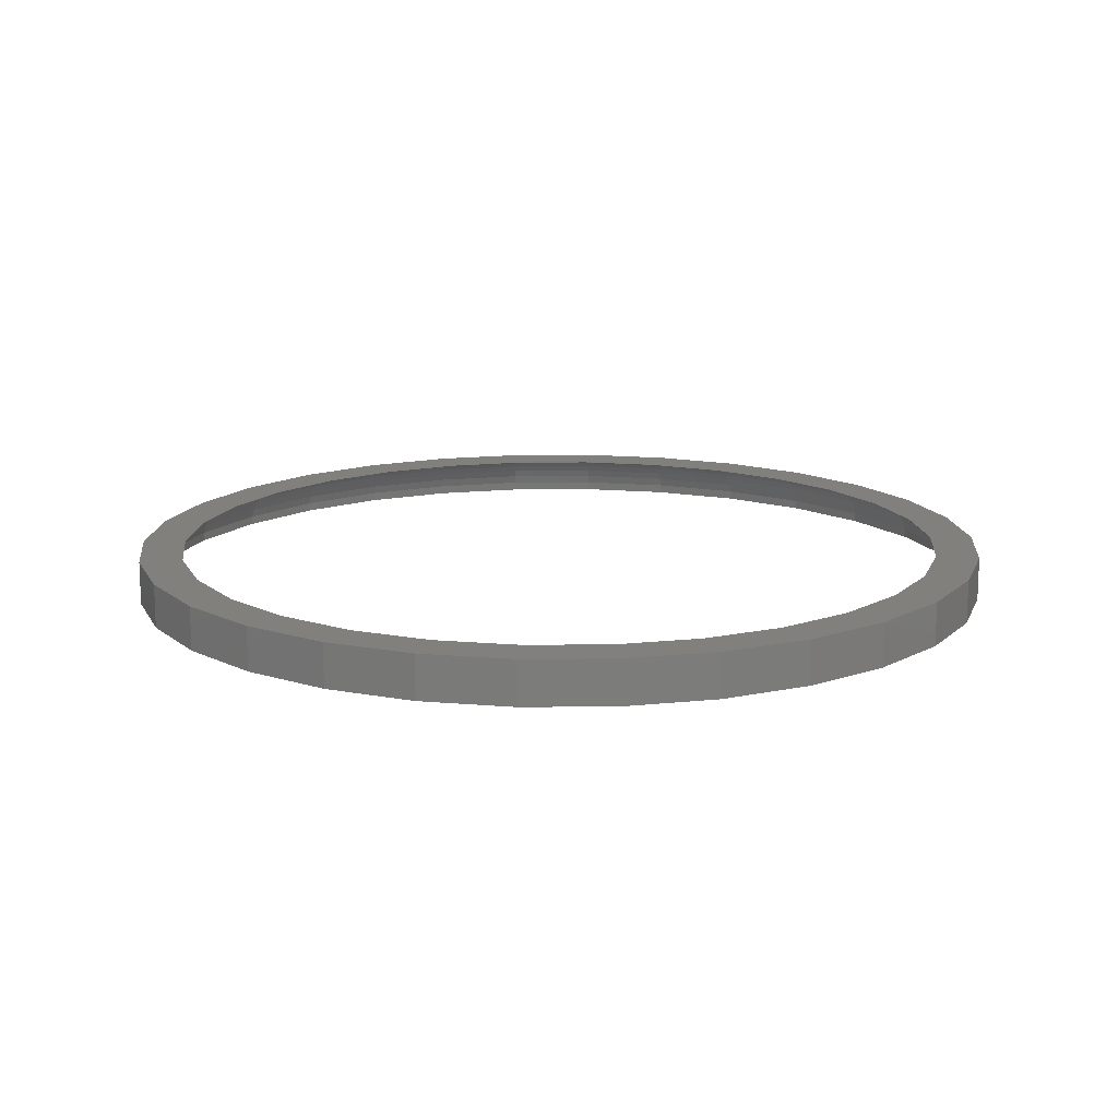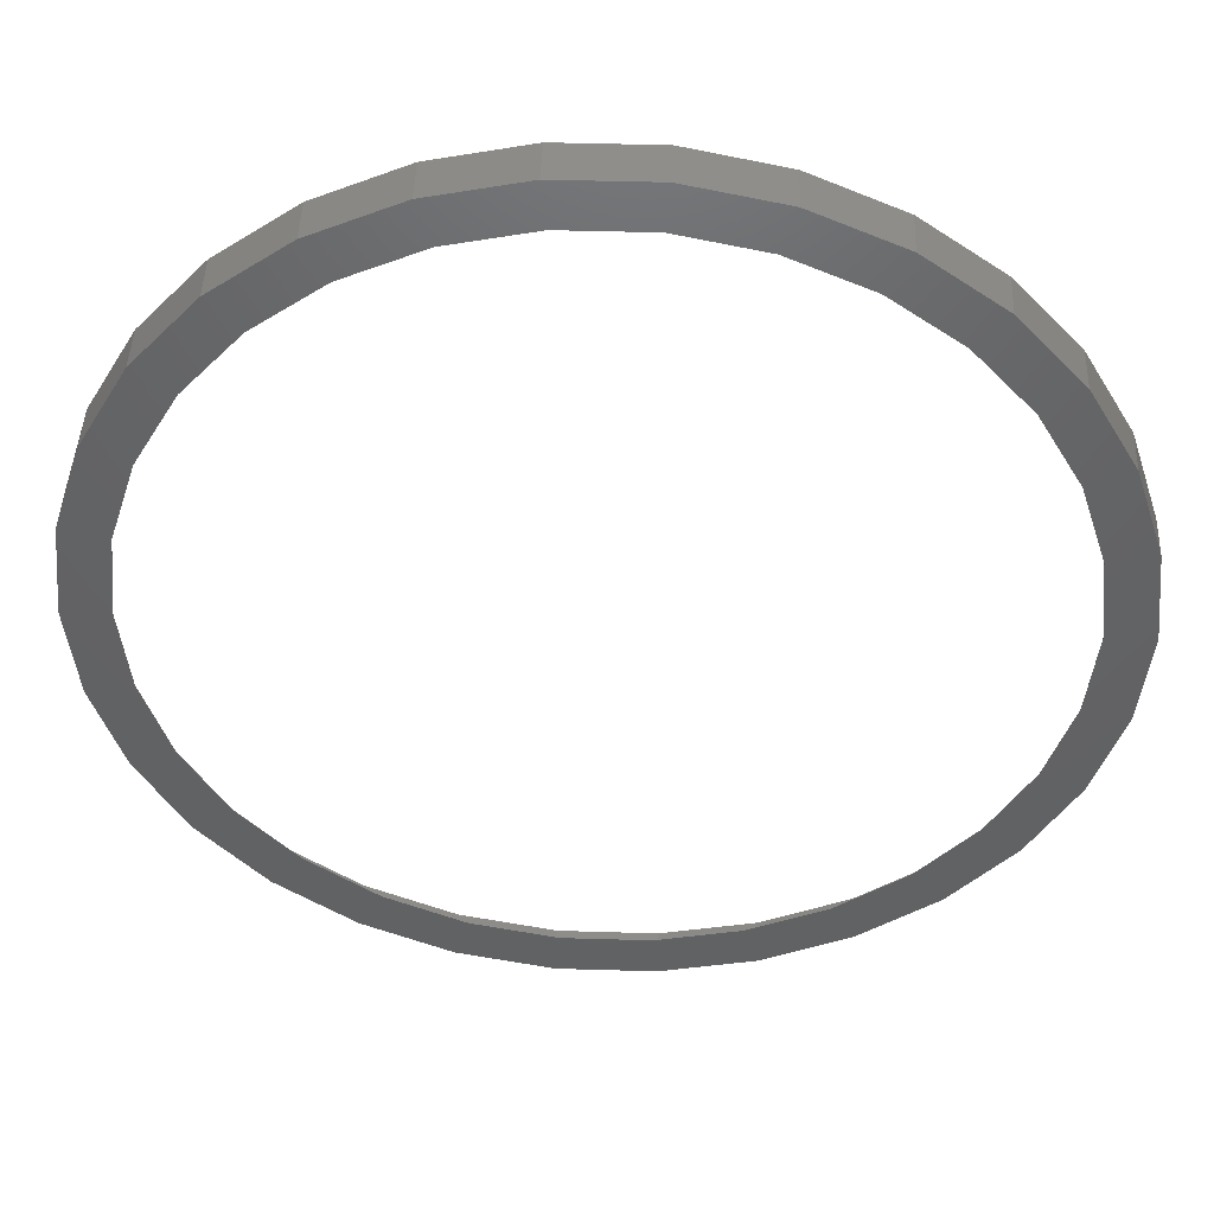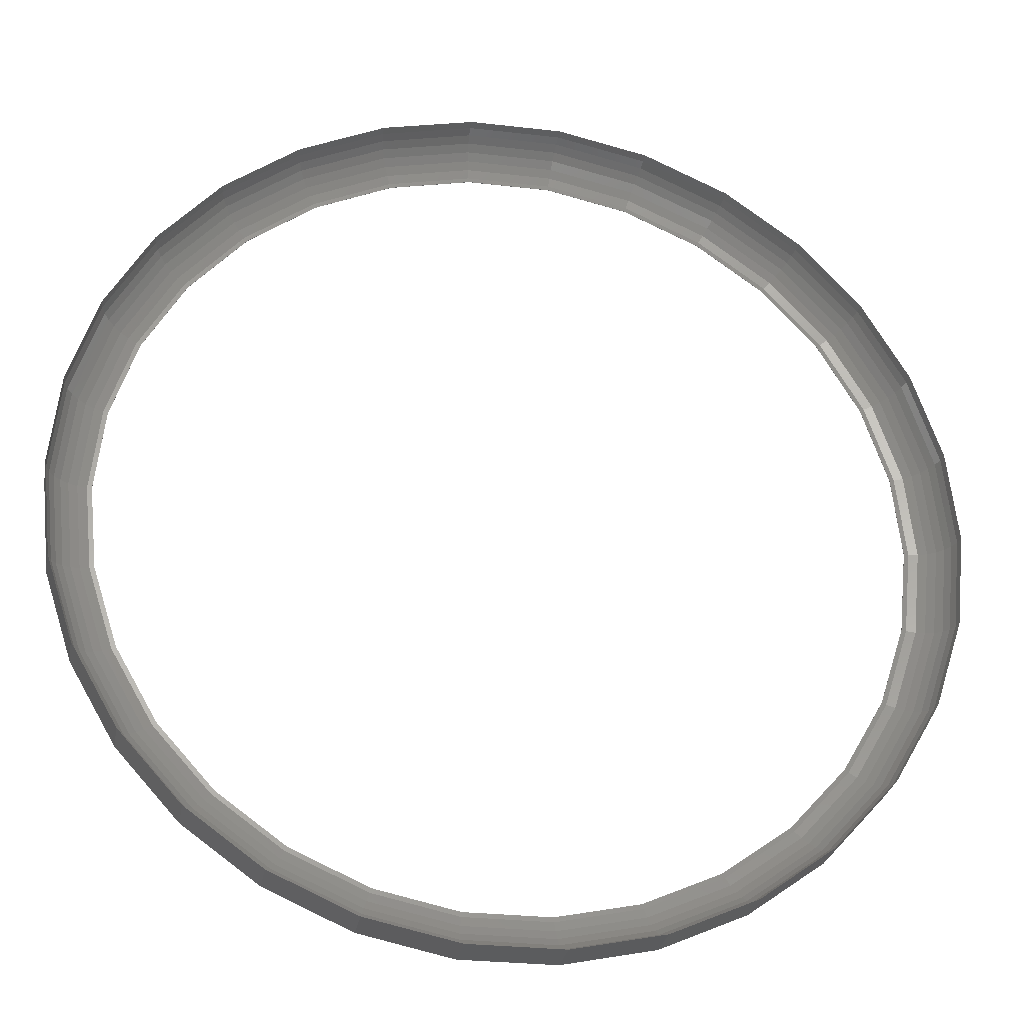
<metadata>
{"format":"stl","ext":"stl","renderer":"f3d","projection":"perspective","resolution":1024,"background":"white","views":[{"elev":14.4,"azim":-1.2,"up":"+Z"},{"elev":44.5,"azim":2.0,"up":"+Y"},{"elev":-28.1,"azim":170.0,"up":"+Y"}]}
</metadata>
<code>
# stl→obj: 330 verts, 660 faces
v -90 0 0
v -88.03 18.71 0
v -100 0 0
v -97.81 20.79 0
v -90 0 -0.05478
v -88.03 18.71 -0.05478
v -91.05 0 -0.05478
v -89.06 18.93 -0.05478
v -93.09 0 -0.4894
v -91.06 19.35 -0.4894
v -95 0 -1.34
v -92.92 19.75 -1.34
v -96.69 0 -2.569
v -94.58 20.1 -2.569
v -98.09 0 -4.122
v -95.95 20.39 -4.122
v -99.14 0 -5.933
v -96.97 20.61 -5.933
v -99.78 0 -7.921
v -97.6 20.75 -7.921
v -100 0 -10
v -97.81 20.79 -10
v -82.22 36.61 0
v -91.35 40.67 0
v -82.22 36.61 -0.05478
v -83.17 37.03 -0.05478
v -85.04 37.86 -0.4894
v -86.79 38.64 -1.34
v -88.33 39.33 -2.569
v -89.61 39.9 -4.122
v -90.56 40.32 -5.933
v -91.15 40.58 -7.921
v -91.35 40.67 -10
v -72.81 52.9 0
v -80.9 58.78 0
v -72.81 52.9 -0.05478
v -73.66 53.52 -0.05478
v -75.31 54.72 -0.4894
v -76.86 55.84 -1.34
v -78.22 56.83 -2.569
v -79.36 57.66 -4.122
v -80.2 58.27 -5.933
v -80.72 58.65 -7.921
v -80.9 58.78 -10
v -60.22 66.88 0
v -66.91 74.31 0
v -60.22 66.88 -0.05478
v -60.92 67.66 -0.05478
v -62.29 69.18 -0.4894
v -63.57 70.6 -1.34
v -64.7 71.86 -2.569
v -65.64 72.9 -4.122
v -66.33 73.67 -5.933
v -66.77 74.15 -7.921
v -66.91 74.31 -10
v -45 77.94 0
v -50 86.6 0
v -45 77.94 -0.05478
v -45.52 78.85 -0.05478
v -46.55 80.62 -0.4894
v -47.5 82.27 -1.34
v -48.35 83.74 -2.569
v -49.05 84.95 -4.122
v -49.57 85.85 -5.933
v -49.89 86.41 -7.921
v -50 86.6 -10
v -27.81 85.6 0
v -30.9 95.11 0
v -27.81 85.6 -0.05478
v -28.13 86.59 -0.05478
v -28.77 88.53 -0.4894
v -29.36 90.35 -1.34
v -29.88 91.96 -2.569
v -30.31 93.29 -4.122
v -30.63 94.28 -5.933
v -30.83 94.9 -7.921
v -30.9 95.11 -10
v -9.408 89.51 0
v -10.45 99.45 0
v -9.408 89.51 -0.05478
v -9.517 90.55 -0.05478
v -9.731 92.58 -0.4894
v -9.93 94.48 -1.34
v -10.11 96.16 -2.569
v -10.25 97.55 -4.122
v -10.36 98.59 -5.933
v -10.43 99.23 -7.921
v -10.45 99.45 -10
v 9.408 89.51 0
v 10.45 99.45 0
v 9.408 89.51 -0.05478
v 9.517 90.55 -0.05478
v 9.731 92.58 -0.4894
v 9.93 94.48 -1.34
v 10.11 96.16 -2.569
v 10.25 97.55 -4.122
v 10.36 98.59 -5.933
v 10.43 99.23 -7.921
v 10.45 99.45 -10
v 27.81 85.6 0
v 30.9 95.11 0
v 27.81 85.6 -0.05478
v 28.13 86.59 -0.05478
v 28.77 88.53 -0.4894
v 29.36 90.35 -1.34
v 29.88 91.96 -2.569
v 30.31 93.29 -4.122
v 30.63 94.28 -5.933
v 30.83 94.9 -7.921
v 30.9 95.11 -10
v 45 77.94 0
v 50 86.6 0
v 45 77.94 -0.05478
v 45.52 78.85 -0.05478
v 46.55 80.62 -0.4894
v 47.5 82.27 -1.34
v 48.35 83.74 -2.569
v 49.05 84.95 -4.122
v 49.57 85.85 -5.933
v 49.89 86.41 -7.921
v 50 86.6 -10
v 60.22 66.88 0
v 66.91 74.31 0
v 60.22 66.88 -0.05478
v 60.92 67.66 -0.05478
v 62.29 69.18 -0.4894
v 63.57 70.6 -1.34
v 64.7 71.86 -2.569
v 65.64 72.9 -4.122
v 66.33 73.67 -5.933
v 66.77 74.15 -7.921
v 66.91 74.31 -10
v 72.81 52.9 0
v 80.9 58.78 0
v 72.81 52.9 -0.05478
v 73.66 53.52 -0.05478
v 75.31 54.72 -0.4894
v 76.86 55.84 -1.34
v 78.22 56.83 -2.569
v 79.36 57.66 -4.122
v 80.2 58.27 -5.933
v 80.72 58.65 -7.921
v 80.9 58.78 -10
v 82.22 36.61 0
v 91.35 40.67 0
v 82.22 36.61 -0.05478
v 83.17 37.03 -0.05478
v 85.04 37.86 -0.4894
v 86.79 38.64 -1.34
v 88.33 39.33 -2.569
v 89.61 39.9 -4.122
v 90.56 40.32 -5.933
v 91.15 40.58 -7.921
v 91.35 40.67 -10
v 88.03 18.71 0
v 97.81 20.79 0
v 88.03 18.71 -0.05478
v 89.06 18.93 -0.05478
v 91.06 19.35 -0.4894
v 92.92 19.75 -1.34
v 94.58 20.1 -2.569
v 95.95 20.39 -4.122
v 96.97 20.61 -5.933
v 97.6 20.75 -7.921
v 97.81 20.79 -10
v 90 0 0
v 100 0 0
v 90 0 -0.05478
v 91.05 0 -0.05478
v 93.09 0 -0.4894
v 95 0 -1.34
v 96.69 0 -2.569
v 98.09 0 -4.122
v 99.14 0 -5.933
v 99.78 0 -7.921
v 100 0 -10
v 88.03 -18.71 0
v 97.81 -20.79 0
v 88.03 -18.71 -0.05478
v 89.06 -18.93 -0.05478
v 91.06 -19.35 -0.4894
v 92.92 -19.75 -1.34
v 94.58 -20.1 -2.569
v 95.95 -20.39 -4.122
v 96.97 -20.61 -5.933
v 97.6 -20.75 -7.921
v 97.81 -20.79 -10
v 82.22 -36.61 0
v 91.35 -40.67 0
v 82.22 -36.61 -0.05478
v 83.17 -37.03 -0.05478
v 85.04 -37.86 -0.4894
v 86.79 -38.64 -1.34
v 88.33 -39.33 -2.569
v 89.61 -39.9 -4.122
v 90.56 -40.32 -5.933
v 91.15 -40.58 -7.921
v 91.35 -40.67 -10
v 72.81 -52.9 0
v 80.9 -58.78 0
v 72.81 -52.9 -0.05478
v 73.66 -53.52 -0.05478
v 75.31 -54.72 -0.4894
v 76.86 -55.84 -1.34
v 78.22 -56.83 -2.569
v 79.36 -57.66 -4.122
v 80.2 -58.27 -5.933
v 80.72 -58.65 -7.921
v 80.9 -58.78 -10
v 60.22 -66.88 0
v 66.91 -74.31 0
v 60.22 -66.88 -0.05478
v 60.92 -67.66 -0.05478
v 62.29 -69.18 -0.4894
v 63.57 -70.6 -1.34
v 64.7 -71.86 -2.569
v 65.64 -72.9 -4.122
v 66.33 -73.67 -5.933
v 66.77 -74.15 -7.921
v 66.91 -74.31 -10
v 45 -77.94 0
v 50 -86.6 0
v 45 -77.94 -0.05478
v 45.52 -78.85 -0.05478
v 46.55 -80.62 -0.4894
v 47.5 -82.27 -1.34
v 48.35 -83.74 -2.569
v 49.05 -84.95 -4.122
v 49.57 -85.85 -5.933
v 49.89 -86.41 -7.921
v 50 -86.6 -10
v 27.81 -85.6 0
v 30.9 -95.11 0
v 27.81 -85.6 -0.05478
v 28.13 -86.59 -0.05478
v 28.77 -88.53 -0.4894
v 29.36 -90.35 -1.34
v 29.88 -91.96 -2.569
v 30.31 -93.29 -4.122
v 30.63 -94.28 -5.933
v 30.83 -94.9 -7.921
v 30.9 -95.11 -10
v 9.408 -89.51 0
v 10.45 -99.45 0
v 9.408 -89.51 -0.05478
v 9.517 -90.55 -0.05478
v 9.731 -92.58 -0.4894
v 9.93 -94.48 -1.34
v 10.11 -96.16 -2.569
v 10.25 -97.55 -4.122
v 10.36 -98.59 -5.933
v 10.43 -99.23 -7.921
v 10.45 -99.45 -10
v -9.408 -89.51 0
v -10.45 -99.45 0
v -9.408 -89.51 -0.05478
v -9.517 -90.55 -0.05478
v -9.731 -92.58 -0.4894
v -9.93 -94.48 -1.34
v -10.11 -96.16 -2.569
v -10.25 -97.55 -4.122
v -10.36 -98.59 -5.933
v -10.43 -99.23 -7.921
v -10.45 -99.45 -10
v -27.81 -85.6 0
v -30.9 -95.11 0
v -27.81 -85.6 -0.05478
v -28.13 -86.59 -0.05478
v -28.77 -88.53 -0.4894
v -29.36 -90.35 -1.34
v -29.88 -91.96 -2.569
v -30.31 -93.29 -4.122
v -30.63 -94.28 -5.933
v -30.83 -94.9 -7.921
v -30.9 -95.11 -10
v -45 -77.94 0
v -50 -86.6 0
v -45 -77.94 -0.05478
v -45.52 -78.85 -0.05478
v -46.55 -80.62 -0.4894
v -47.5 -82.27 -1.34
v -48.35 -83.74 -2.569
v -49.05 -84.95 -4.122
v -49.57 -85.85 -5.933
v -49.89 -86.41 -7.921
v -50 -86.6 -10
v -60.22 -66.88 0
v -66.91 -74.31 0
v -60.22 -66.88 -0.05478
v -60.92 -67.66 -0.05478
v -62.29 -69.18 -0.4894
v -63.57 -70.6 -1.34
v -64.7 -71.86 -2.569
v -65.64 -72.9 -4.122
v -66.33 -73.67 -5.933
v -66.77 -74.15 -7.921
v -66.91 -74.31 -10
v -72.81 -52.9 0
v -80.9 -58.78 0
v -72.81 -52.9 -0.05478
v -73.66 -53.52 -0.05478
v -75.31 -54.72 -0.4894
v -76.86 -55.84 -1.34
v -78.22 -56.83 -2.569
v -79.36 -57.66 -4.122
v -80.2 -58.27 -5.933
v -80.72 -58.65 -7.921
v -80.9 -58.78 -10
v -82.22 -36.61 0
v -91.35 -40.67 0
v -82.22 -36.61 -0.05478
v -83.17 -37.03 -0.05478
v -85.04 -37.86 -0.4894
v -86.79 -38.64 -1.34
v -88.33 -39.33 -2.569
v -89.61 -39.9 -4.122
v -90.56 -40.32 -5.933
v -91.15 -40.58 -7.921
v -91.35 -40.67 -10
v -88.03 -18.71 0
v -97.81 -20.79 0
v -88.03 -18.71 -0.05478
v -89.06 -18.93 -0.05478
v -91.06 -19.35 -0.4894
v -92.92 -19.75 -1.34
v -94.58 -20.1 -2.569
v -95.95 -20.39 -4.122
v -96.97 -20.61 -5.933
v -97.6 -20.75 -7.921
v -97.81 -20.79 -10
f 1 2 3
f 2 4 3
f 5 6 1
f 6 2 1
f 7 8 5
f 8 6 5
f 9 10 7
f 10 8 7
f 11 12 9
f 12 10 9
f 13 14 11
f 14 12 11
f 15 16 13
f 16 14 13
f 17 18 15
f 18 16 15
f 19 20 17
f 20 18 17
f 21 22 19
f 22 20 19
f 3 4 21
f 4 22 21
f 2 23 4
f 23 24 4
f 6 25 2
f 25 23 2
f 8 26 6
f 26 25 6
f 10 27 8
f 27 26 8
f 12 28 10
f 28 27 10
f 14 29 12
f 29 28 12
f 16 30 14
f 30 29 14
f 18 31 16
f 31 30 16
f 20 32 18
f 32 31 18
f 22 33 20
f 33 32 20
f 4 24 22
f 24 33 22
f 23 34 24
f 34 35 24
f 25 36 23
f 36 34 23
f 26 37 25
f 37 36 25
f 27 38 26
f 38 37 26
f 28 39 27
f 39 38 27
f 29 40 28
f 40 39 28
f 30 41 29
f 41 40 29
f 31 42 30
f 42 41 30
f 32 43 31
f 43 42 31
f 33 44 32
f 44 43 32
f 24 35 33
f 35 44 33
f 34 45 35
f 45 46 35
f 36 47 34
f 47 45 34
f 37 48 36
f 48 47 36
f 38 49 37
f 49 48 37
f 39 50 38
f 50 49 38
f 40 51 39
f 51 50 39
f 41 52 40
f 52 51 40
f 42 53 41
f 53 52 41
f 43 54 42
f 54 53 42
f 44 55 43
f 55 54 43
f 35 46 44
f 46 55 44
f 45 56 46
f 56 57 46
f 47 58 45
f 58 56 45
f 48 59 47
f 59 58 47
f 49 60 48
f 60 59 48
f 50 61 49
f 61 60 49
f 51 62 50
f 62 61 50
f 52 63 51
f 63 62 51
f 53 64 52
f 64 63 52
f 54 65 53
f 65 64 53
f 55 66 54
f 66 65 54
f 46 57 55
f 57 66 55
f 56 67 57
f 67 68 57
f 58 69 56
f 69 67 56
f 59 70 58
f 70 69 58
f 60 71 59
f 71 70 59
f 61 72 60
f 72 71 60
f 62 73 61
f 73 72 61
f 63 74 62
f 74 73 62
f 64 75 63
f 75 74 63
f 65 76 64
f 76 75 64
f 66 77 65
f 77 76 65
f 57 68 66
f 68 77 66
f 67 78 68
f 78 79 68
f 69 80 67
f 80 78 67
f 70 81 69
f 81 80 69
f 71 82 70
f 82 81 70
f 72 83 71
f 83 82 71
f 73 84 72
f 84 83 72
f 74 85 73
f 85 84 73
f 75 86 74
f 86 85 74
f 76 87 75
f 87 86 75
f 77 88 76
f 88 87 76
f 68 79 77
f 79 88 77
f 78 89 79
f 89 90 79
f 80 91 78
f 91 89 78
f 81 92 80
f 92 91 80
f 82 93 81
f 93 92 81
f 83 94 82
f 94 93 82
f 84 95 83
f 95 94 83
f 85 96 84
f 96 95 84
f 86 97 85
f 97 96 85
f 87 98 86
f 98 97 86
f 88 99 87
f 99 98 87
f 79 90 88
f 90 99 88
f 89 100 90
f 100 101 90
f 91 102 89
f 102 100 89
f 92 103 91
f 103 102 91
f 93 104 92
f 104 103 92
f 94 105 93
f 105 104 93
f 95 106 94
f 106 105 94
f 96 107 95
f 107 106 95
f 97 108 96
f 108 107 96
f 98 109 97
f 109 108 97
f 99 110 98
f 110 109 98
f 90 101 99
f 101 110 99
f 100 111 101
f 111 112 101
f 102 113 100
f 113 111 100
f 103 114 102
f 114 113 102
f 104 115 103
f 115 114 103
f 105 116 104
f 116 115 104
f 106 117 105
f 117 116 105
f 107 118 106
f 118 117 106
f 108 119 107
f 119 118 107
f 109 120 108
f 120 119 108
f 110 121 109
f 121 120 109
f 101 112 110
f 112 121 110
f 111 122 112
f 122 123 112
f 113 124 111
f 124 122 111
f 114 125 113
f 125 124 113
f 115 126 114
f 126 125 114
f 116 127 115
f 127 126 115
f 117 128 116
f 128 127 116
f 118 129 117
f 129 128 117
f 119 130 118
f 130 129 118
f 120 131 119
f 131 130 119
f 121 132 120
f 132 131 120
f 112 123 121
f 123 132 121
f 122 133 123
f 133 134 123
f 124 135 122
f 135 133 122
f 125 136 124
f 136 135 124
f 126 137 125
f 137 136 125
f 127 138 126
f 138 137 126
f 128 139 127
f 139 138 127
f 129 140 128
f 140 139 128
f 130 141 129
f 141 140 129
f 131 142 130
f 142 141 130
f 132 143 131
f 143 142 131
f 123 134 132
f 134 143 132
f 133 144 134
f 144 145 134
f 135 146 133
f 146 144 133
f 136 147 135
f 147 146 135
f 137 148 136
f 148 147 136
f 138 149 137
f 149 148 137
f 139 150 138
f 150 149 138
f 140 151 139
f 151 150 139
f 141 152 140
f 152 151 140
f 142 153 141
f 153 152 141
f 143 154 142
f 154 153 142
f 134 145 143
f 145 154 143
f 144 155 145
f 155 156 145
f 146 157 144
f 157 155 144
f 147 158 146
f 158 157 146
f 148 159 147
f 159 158 147
f 149 160 148
f 160 159 148
f 150 161 149
f 161 160 149
f 151 162 150
f 162 161 150
f 152 163 151
f 163 162 151
f 153 164 152
f 164 163 152
f 154 165 153
f 165 164 153
f 145 156 154
f 156 165 154
f 155 166 156
f 166 167 156
f 157 168 155
f 168 166 155
f 158 169 157
f 169 168 157
f 159 170 158
f 170 169 158
f 160 171 159
f 171 170 159
f 161 172 160
f 172 171 160
f 162 173 161
f 173 172 161
f 163 174 162
f 174 173 162
f 164 175 163
f 175 174 163
f 165 176 164
f 176 175 164
f 156 167 165
f 167 176 165
f 166 177 167
f 177 178 167
f 168 179 166
f 179 177 166
f 169 180 168
f 180 179 168
f 170 181 169
f 181 180 169
f 171 182 170
f 182 181 170
f 172 183 171
f 183 182 171
f 173 184 172
f 184 183 172
f 174 185 173
f 185 184 173
f 175 186 174
f 186 185 174
f 176 187 175
f 187 186 175
f 167 178 176
f 178 187 176
f 177 188 178
f 188 189 178
f 179 190 177
f 190 188 177
f 180 191 179
f 191 190 179
f 181 192 180
f 192 191 180
f 182 193 181
f 193 192 181
f 183 194 182
f 194 193 182
f 184 195 183
f 195 194 183
f 185 196 184
f 196 195 184
f 186 197 185
f 197 196 185
f 187 198 186
f 198 197 186
f 178 189 187
f 189 198 187
f 188 199 189
f 199 200 189
f 190 201 188
f 201 199 188
f 191 202 190
f 202 201 190
f 192 203 191
f 203 202 191
f 193 204 192
f 204 203 192
f 194 205 193
f 205 204 193
f 195 206 194
f 206 205 194
f 196 207 195
f 207 206 195
f 197 208 196
f 208 207 196
f 198 209 197
f 209 208 197
f 189 200 198
f 200 209 198
f 199 210 200
f 210 211 200
f 201 212 199
f 212 210 199
f 202 213 201
f 213 212 201
f 203 214 202
f 214 213 202
f 204 215 203
f 215 214 203
f 205 216 204
f 216 215 204
f 206 217 205
f 217 216 205
f 207 218 206
f 218 217 206
f 208 219 207
f 219 218 207
f 209 220 208
f 220 219 208
f 200 211 209
f 211 220 209
f 210 221 211
f 221 222 211
f 212 223 210
f 223 221 210
f 213 224 212
f 224 223 212
f 214 225 213
f 225 224 213
f 215 226 214
f 226 225 214
f 216 227 215
f 227 226 215
f 217 228 216
f 228 227 216
f 218 229 217
f 229 228 217
f 219 230 218
f 230 229 218
f 220 231 219
f 231 230 219
f 211 222 220
f 222 231 220
f 221 232 222
f 232 233 222
f 223 234 221
f 234 232 221
f 224 235 223
f 235 234 223
f 225 236 224
f 236 235 224
f 226 237 225
f 237 236 225
f 227 238 226
f 238 237 226
f 228 239 227
f 239 238 227
f 229 240 228
f 240 239 228
f 230 241 229
f 241 240 229
f 231 242 230
f 242 241 230
f 222 233 231
f 233 242 231
f 232 243 233
f 243 244 233
f 234 245 232
f 245 243 232
f 235 246 234
f 246 245 234
f 236 247 235
f 247 246 235
f 237 248 236
f 248 247 236
f 238 249 237
f 249 248 237
f 239 250 238
f 250 249 238
f 240 251 239
f 251 250 239
f 241 252 240
f 252 251 240
f 242 253 241
f 253 252 241
f 233 244 242
f 244 253 242
f 243 254 244
f 254 255 244
f 245 256 243
f 256 254 243
f 246 257 245
f 257 256 245
f 247 258 246
f 258 257 246
f 248 259 247
f 259 258 247
f 249 260 248
f 260 259 248
f 250 261 249
f 261 260 249
f 251 262 250
f 262 261 250
f 252 263 251
f 263 262 251
f 253 264 252
f 264 263 252
f 244 255 253
f 255 264 253
f 254 265 255
f 265 266 255
f 256 267 254
f 267 265 254
f 257 268 256
f 268 267 256
f 258 269 257
f 269 268 257
f 259 270 258
f 270 269 258
f 260 271 259
f 271 270 259
f 261 272 260
f 272 271 260
f 262 273 261
f 273 272 261
f 263 274 262
f 274 273 262
f 264 275 263
f 275 274 263
f 255 266 264
f 266 275 264
f 265 276 266
f 276 277 266
f 267 278 265
f 278 276 265
f 268 279 267
f 279 278 267
f 269 280 268
f 280 279 268
f 270 281 269
f 281 280 269
f 271 282 270
f 282 281 270
f 272 283 271
f 283 282 271
f 273 284 272
f 284 283 272
f 274 285 273
f 285 284 273
f 275 286 274
f 286 285 274
f 266 277 275
f 277 286 275
f 276 287 277
f 287 288 277
f 278 289 276
f 289 287 276
f 279 290 278
f 290 289 278
f 280 291 279
f 291 290 279
f 281 292 280
f 292 291 280
f 282 293 281
f 293 292 281
f 283 294 282
f 294 293 282
f 284 295 283
f 295 294 283
f 285 296 284
f 296 295 284
f 286 297 285
f 297 296 285
f 277 288 286
f 288 297 286
f 287 298 288
f 298 299 288
f 289 300 287
f 300 298 287
f 290 301 289
f 301 300 289
f 291 302 290
f 302 301 290
f 292 303 291
f 303 302 291
f 293 304 292
f 304 303 292
f 294 305 293
f 305 304 293
f 295 306 294
f 306 305 294
f 296 307 295
f 307 306 295
f 297 308 296
f 308 307 296
f 288 299 297
f 299 308 297
f 298 309 299
f 309 310 299
f 300 311 298
f 311 309 298
f 301 312 300
f 312 311 300
f 302 313 301
f 313 312 301
f 303 314 302
f 314 313 302
f 304 315 303
f 315 314 303
f 305 316 304
f 316 315 304
f 306 317 305
f 317 316 305
f 307 318 306
f 318 317 306
f 308 319 307
f 319 318 307
f 299 310 308
f 310 319 308
f 309 320 310
f 320 321 310
f 311 322 309
f 322 320 309
f 312 323 311
f 323 322 311
f 313 324 312
f 324 323 312
f 314 325 313
f 325 324 313
f 315 326 314
f 326 325 314
f 316 327 315
f 327 326 315
f 317 328 316
f 328 327 316
f 318 329 317
f 329 328 317
f 319 330 318
f 330 329 318
f 310 321 319
f 321 330 319
f 320 1 321
f 1 3 321
f 322 5 320
f 5 1 320
f 323 7 322
f 7 5 322
f 324 9 323
f 9 7 323
f 325 11 324
f 11 9 324
f 326 13 325
f 13 11 325
f 327 15 326
f 15 13 326
f 328 17 327
f 17 15 327
f 329 19 328
f 19 17 328
f 330 21 329
f 21 19 329
f 321 3 330
f 3 21 330

</code>
